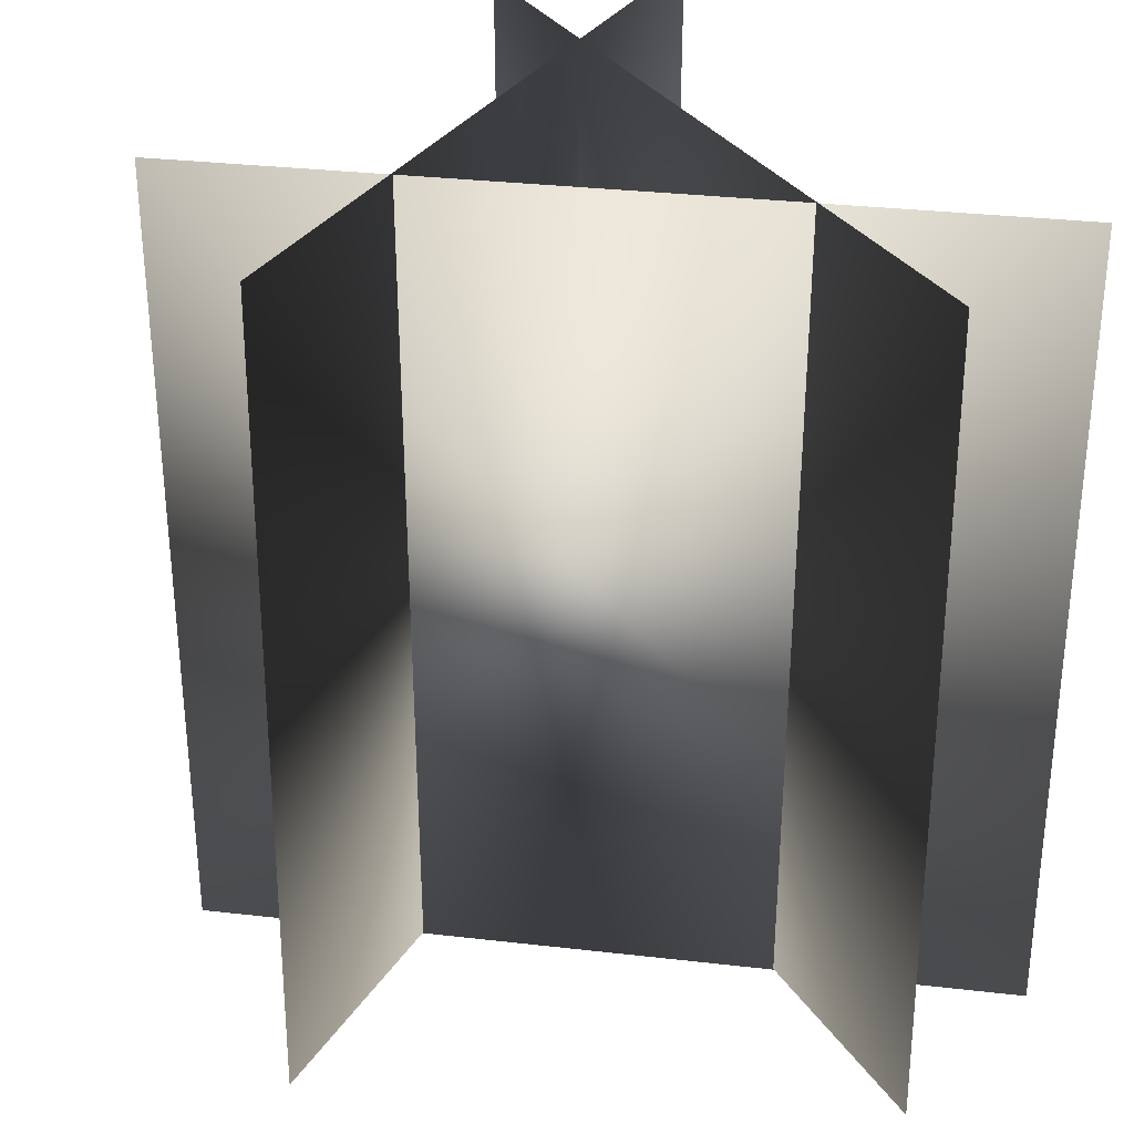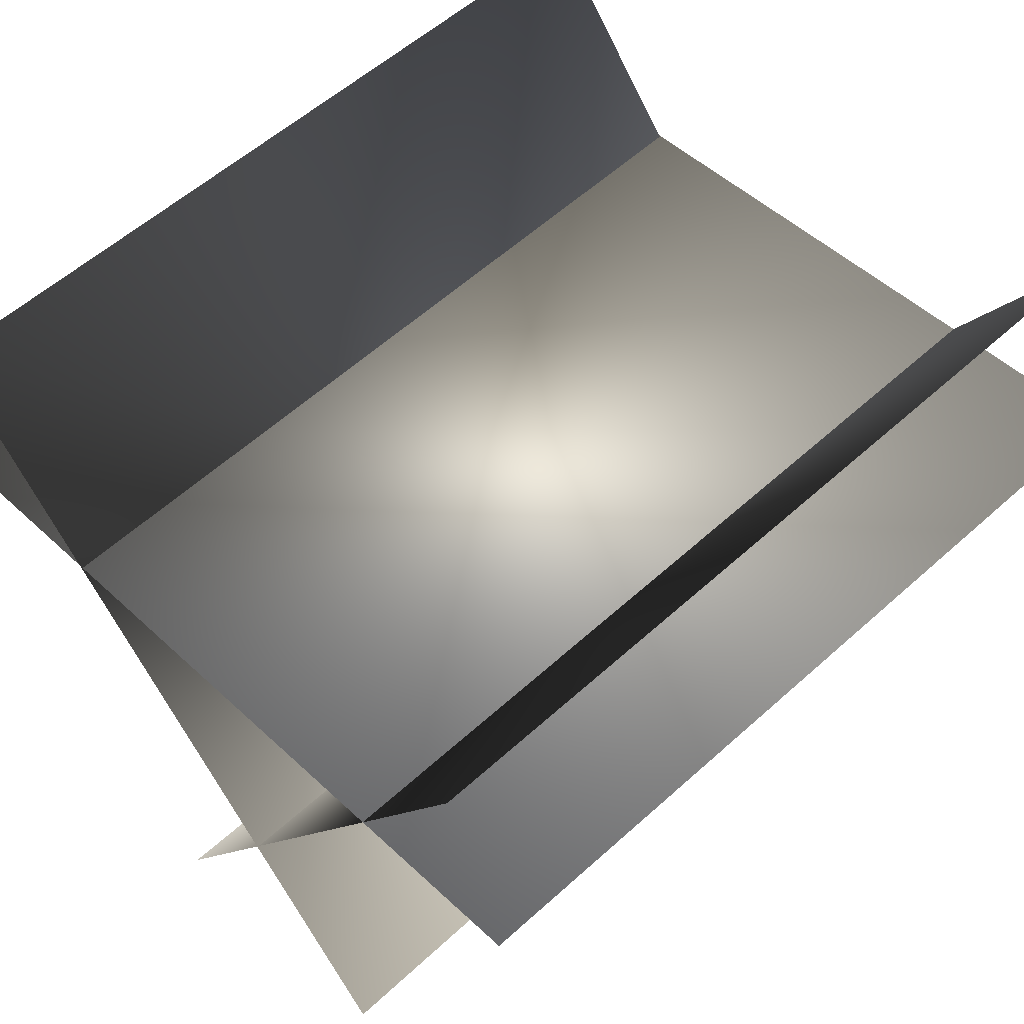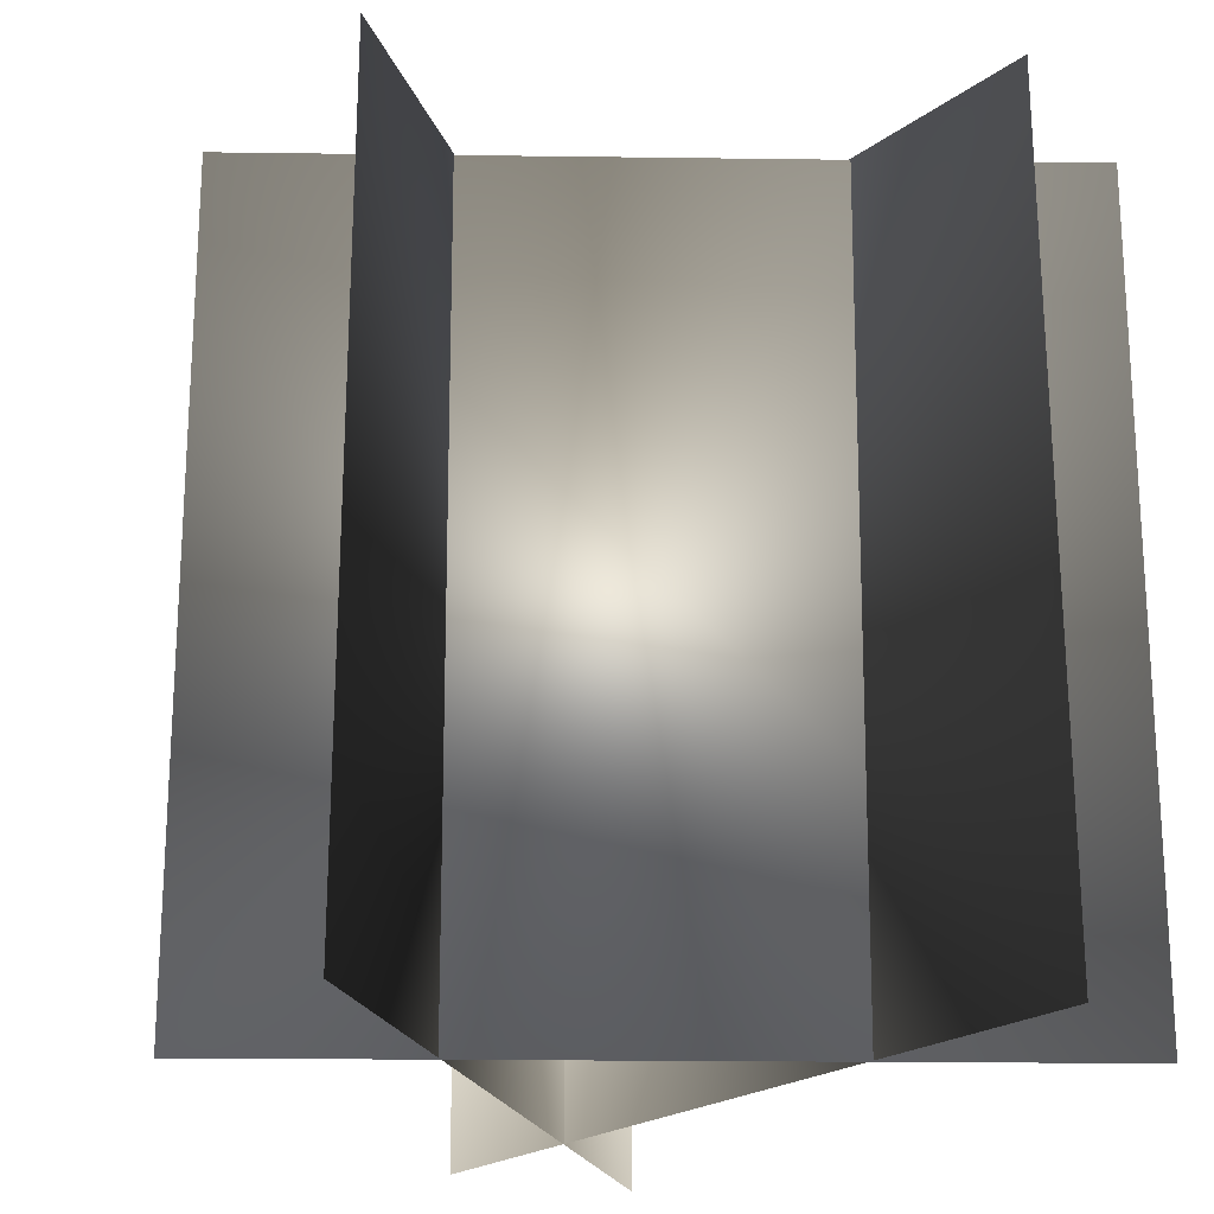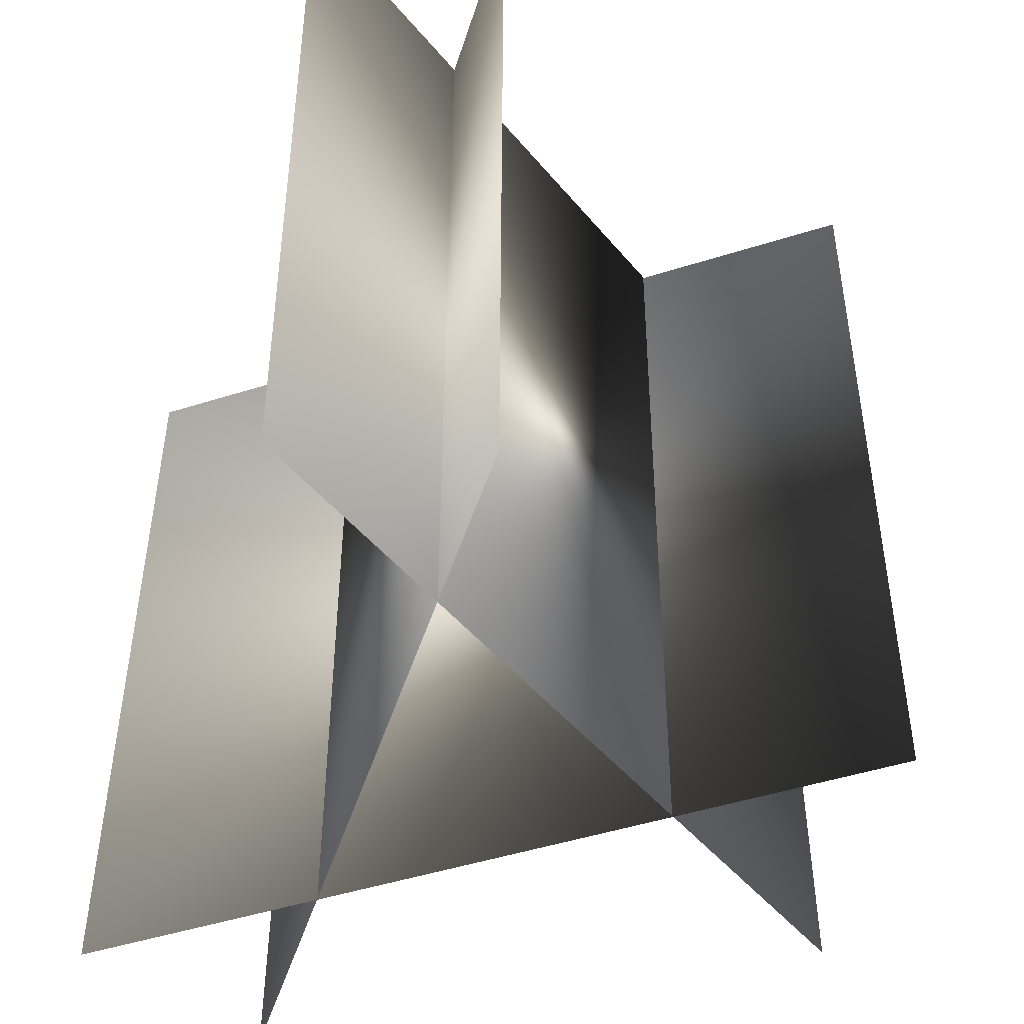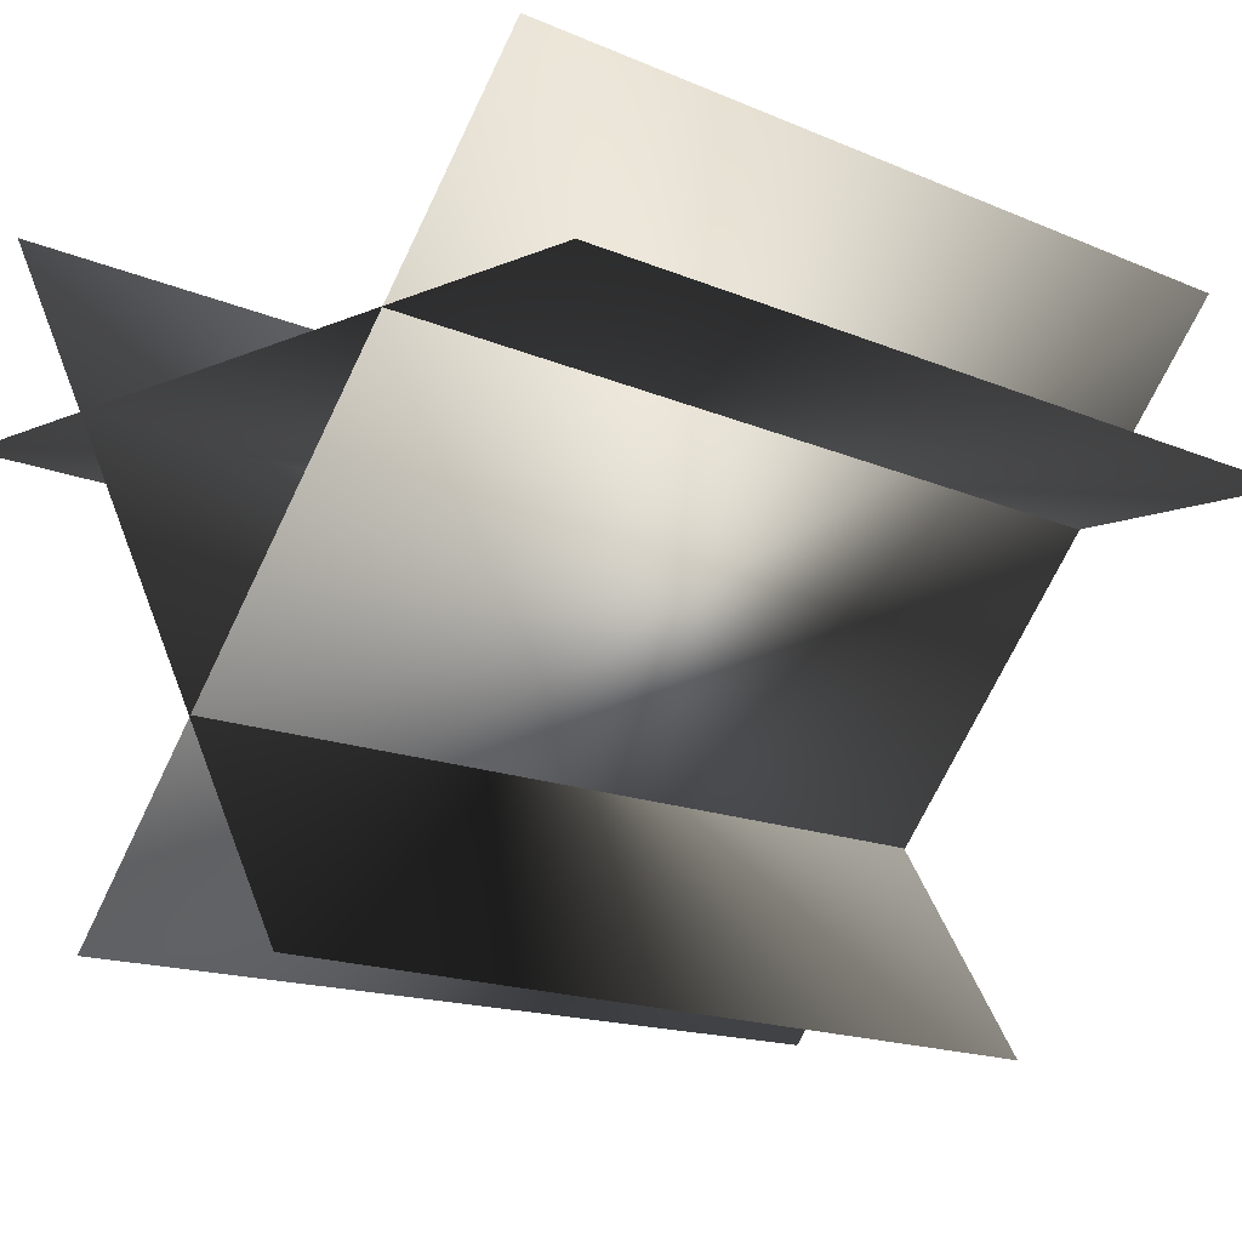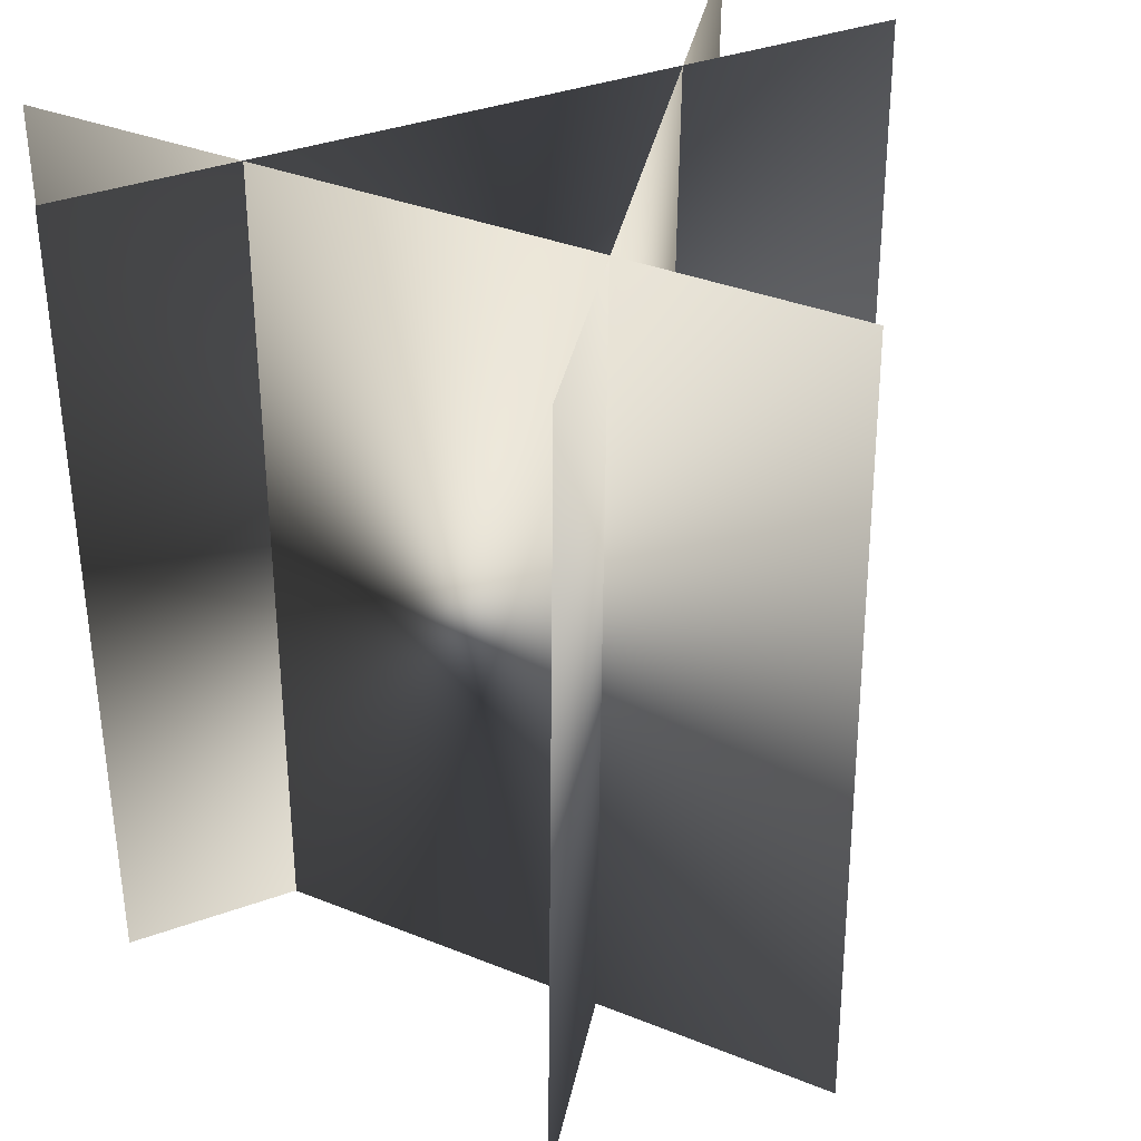
<metadata>
{"format":"obj","ext":"obj","renderer":"f3d","projection":"perspective","resolution":1024,"background":"white","views":[{"elev":31.8,"azim":-121.3,"up":"+Y"},{"elev":54.3,"azim":45.7,"up":"+Z"},{"elev":-21.4,"azim":-131.9,"up":"+Y"},{"elev":-47.9,"azim":69.1,"up":"+Y"},{"elev":-15.7,"azim":-132.3,"up":"+Z"},{"elev":35.3,"azim":150.7,"up":"+Y"}]}
</metadata>
<code>
o Plane.002
v -1.37 -0.00254 0.2743
v 0.6261 -0.01456 0.4055
v 0.6382 1.985 0.4047
v -1.357 1.997 0.2736
v -1.186 -0.008525 0.7659
v 0.1136 -0.008525 -0.7539
v 0.09957 1.991 -0.7659
v -1.201 1.991 0.7539
v 0.4852 -0.01826 0.8409
v -0.571 0.001216 -0.8573
v -0.5605 2.001 -0.8409
v 0.4957 1.982 0.8573
f 1 2 3 4
f 5 8 7 6
f 9 10 11 12

</code>
